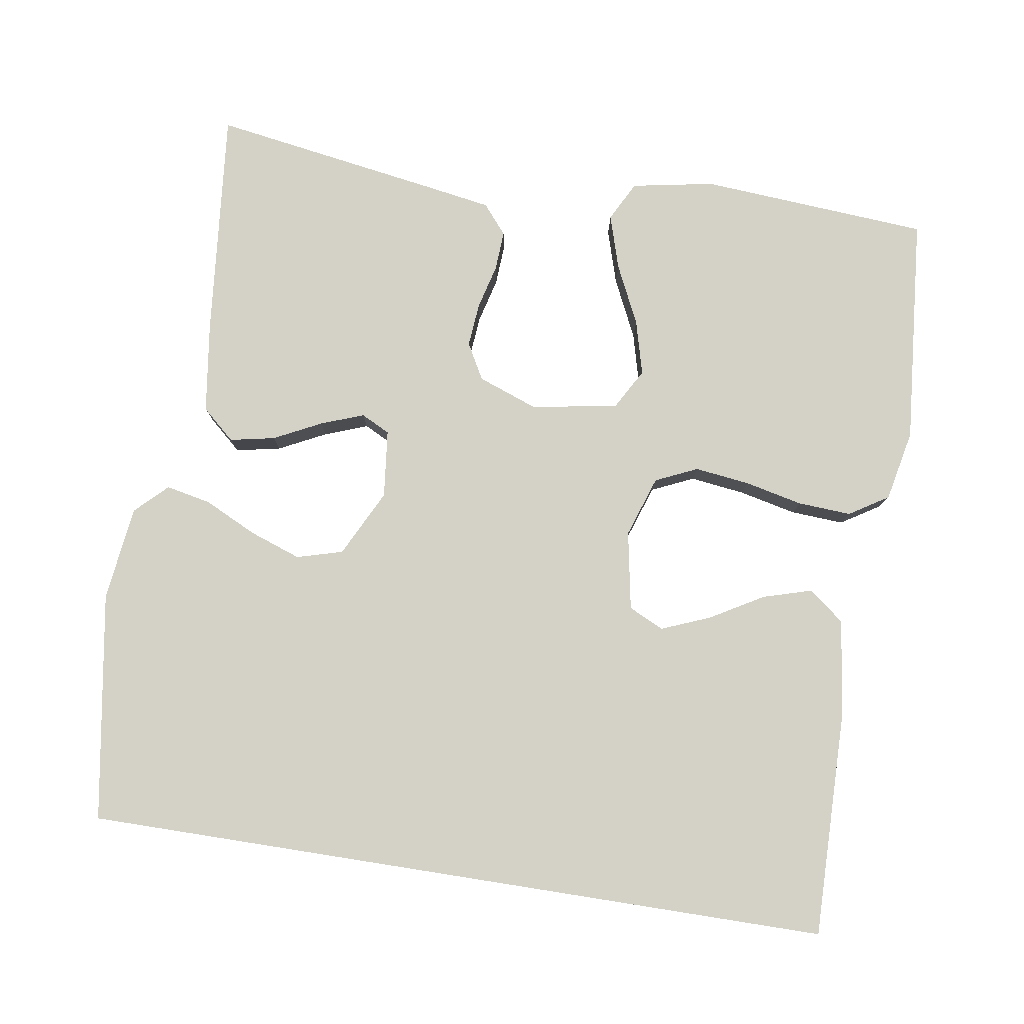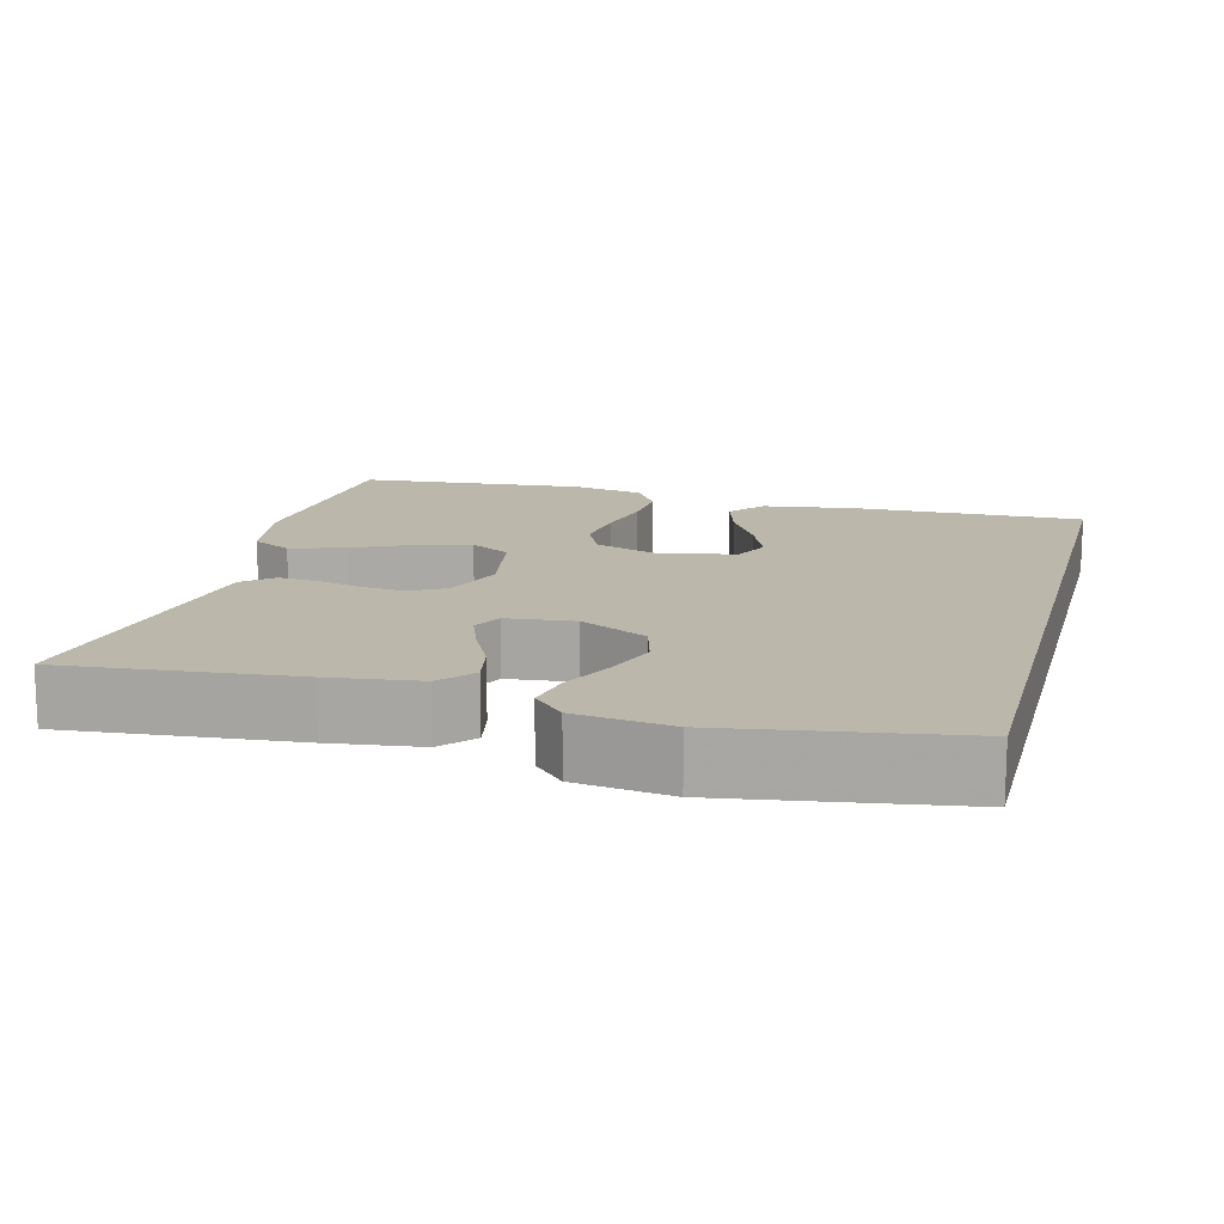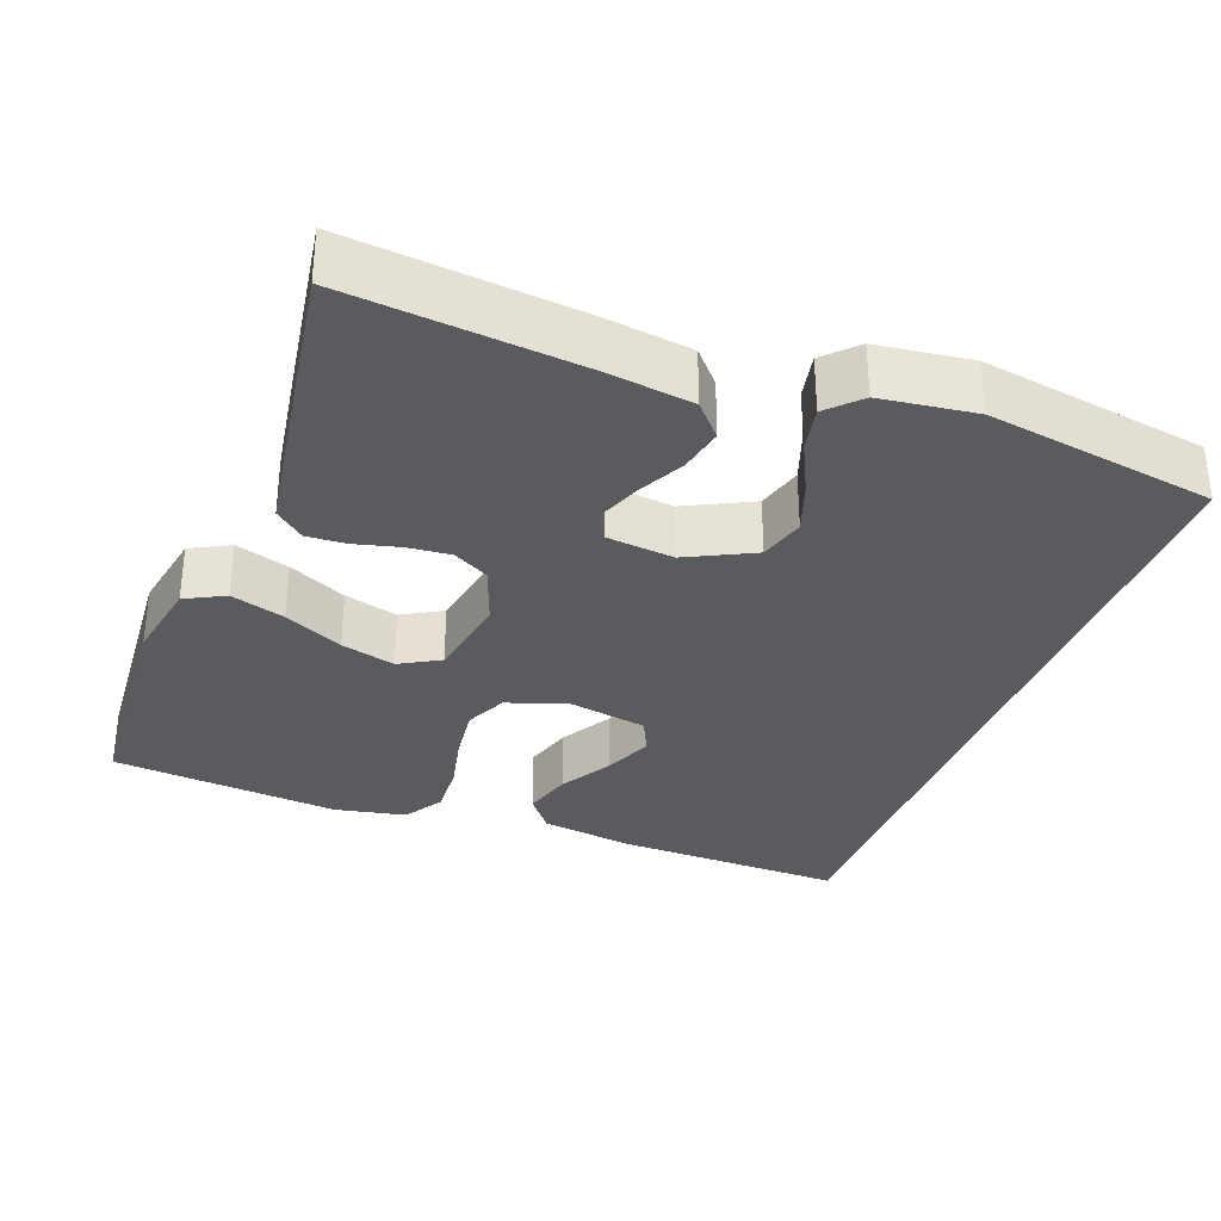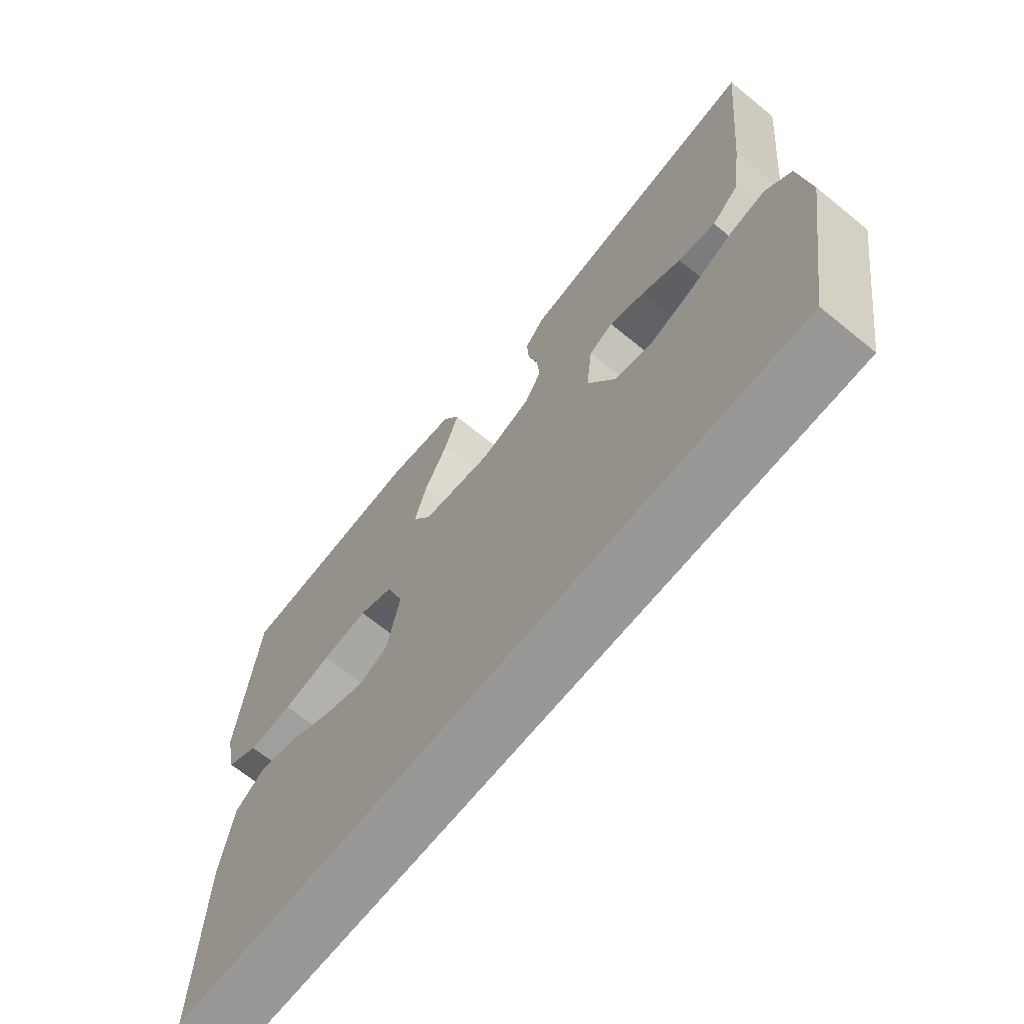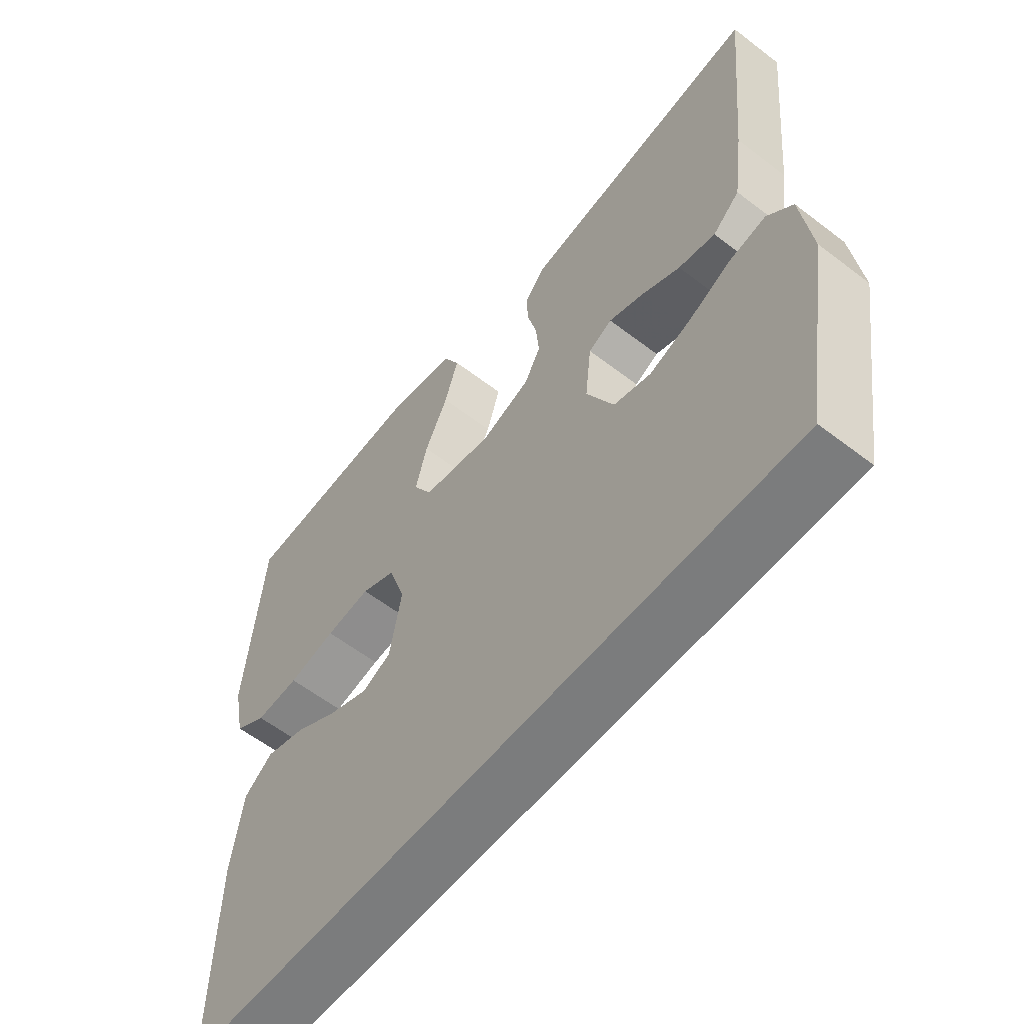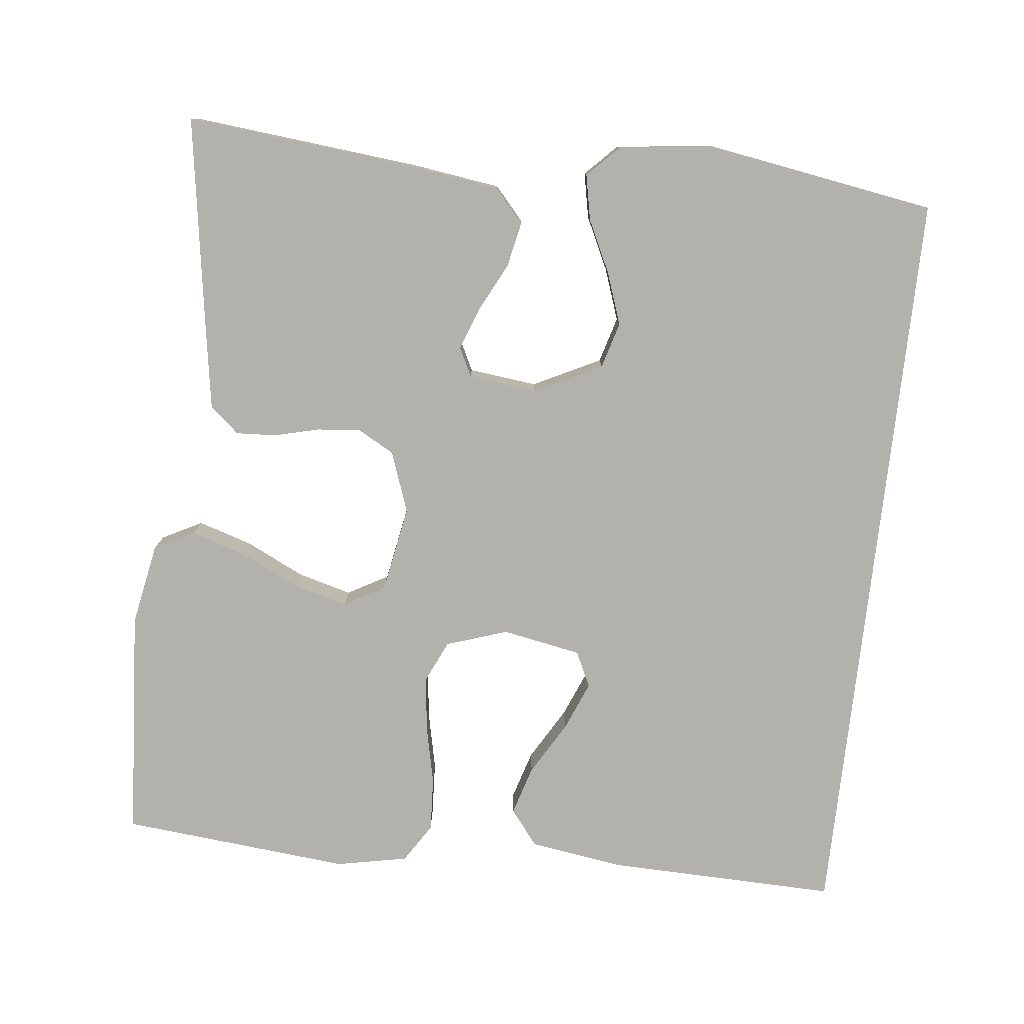
<metadata>
{"format":"obj","ext":"obj","renderer":"f3d","projection":"perspective","resolution":1024,"background":"white","views":[{"elev":79.8,"azim":-171.0,"up":"+Y"},{"elev":14.5,"azim":104.7,"up":"+Y"},{"elev":-32.7,"azim":69.4,"up":"+Y"},{"elev":-68.7,"azim":50.9,"up":"+Z"},{"elev":-58.7,"azim":51.6,"up":"+Z"},{"elev":-78.9,"azim":83.5,"up":"+Y"}]}
</metadata>
<code>
v -0.489 0.07 -0.5
v -0.483 0.07 -0.2
v -0.465 0.07 -0.076
v -0.419 0.07 -0.04
v -0.355 0.07 -0.059
v -0.286 0.07 -0.099
v -0.222 0.07 -0.125
v -0.176 0.07 -0.103
v -0.157 0.07 0
v -0.184 0.07 0.08
v -0.239 0.07 0.105
v -0.311 0.07 0.096
v -0.387 0.07 0.079
v -0.457 0.07 0.075
v -0.508 0.07 0.107
v -0.527 0.07 0.2
v -0.5 0.07 0.5
v -0.2 0.07 0.521
v -0.092 0.07 0.501
v -0.065 0.07 0.449
v -0.087 0.07 0.378
v -0.124 0.07 0.301
v -0.143 0.07 0.23
v -0.113 0.07 0.177
v 0 0.07 0.157
v 0.079 0.07 0.186
v 0.105 0.07 0.233
v 0.1 0.07 0.29
v 0.085 0.07 0.349
v 0.082 0.07 0.401
v 0.114 0.07 0.439
v 0.2 0.07 0.453
v 0.5 0.07 0.5
v 0.471 0.07 0.2
v 0.455 0.07 0.082
v 0.412 0.07 0.044
v 0.353 0.07 0.056
v 0.291 0.07 0.087
v 0.235 0.07 0.108
v 0.197 0.07 0.089
v 0.187 0.07 0
v 0.231 0.07 -0.088
v 0.291 0.07 -0.105
v 0.359 0.07 -0.081
v 0.427 0.07 -0.048
v 0.486 0.07 -0.036
v 0.527 0.07 -0.076
v 0.543 0.07 -0.2
v 0.495 0.07 -0.5
v -0.489 0 -0.5
v -0.483 0 -0.2
v -0.465 0 -0.076
v -0.419 0 -0.04
v -0.355 0 -0.059
v -0.286 0 -0.099
v -0.222 0 -0.125
v -0.176 0 -0.103
v -0.157 0 0
v -0.184 0 0.08
v -0.239 0 0.105
v -0.311 0 0.096
v -0.387 0 0.079
v -0.457 0 0.075
v -0.508 0 0.107
v -0.527 0 0.2
v -0.5 0 0.5
v -0.2 0 0.521
v -0.092 0 0.501
v -0.065 0 0.449
v -0.087 0 0.378
v -0.124 0 0.301
v -0.143 0 0.23
v -0.113 0 0.177
v 0 0 0.157
v 0.079 0 0.186
v 0.105 0 0.233
v 0.1 0 0.29
v 0.085 0 0.349
v 0.082 0 0.401
v 0.114 0 0.439
v 0.2 0 0.453
v 0.5 0 0.5
v 0.471 0 0.2
v 0.455 0 0.082
v 0.412 0 0.044
v 0.353 0 0.056
v 0.291 0 0.087
v 0.235 0 0.108
v 0.197 0 0.089
v 0.187 0 0
v 0.231 0 -0.088
v 0.291 0 -0.105
v 0.359 0 -0.081
v 0.427 0 -0.048
v 0.486 0 -0.036
v 0.527 0 -0.076
v 0.543 0 -0.2
v 0.495 0 -0.5
f 44 45 46 47
f 43 44 47 48
f 42 43 48 49
f 35 36 37 38
f 35 38 39
f 34 35 39
f 33 34 39
f 32 33 39 40
f 28 29 30 31
f 27 28 31 32
f 19 20 21 22
f 19 22 23
f 18 19 23
f 17 18 23
f 16 17 23 24
f 12 13 14 15
f 11 12 15 16
f 3 4 5 6
f 3 6 7
f 2 3 7
f 42 49 1 2
f 27 32 40 41
f 26 27 41
f 25 26 41 42
f 11 16 24 25
f 10 11 25 42
f 9 10 42
f 8 9 42
f 7 8 42
f 2 7 42
f 96 95 94 93
f 97 96 93 92
f 98 97 92 91
f 87 86 85 84
f 88 87 84
f 88 84 83
f 88 83 82
f 89 88 82 81
f 80 79 78 77
f 81 80 77 76
f 71 70 69 68
f 72 71 68
f 72 68 67
f 72 67 66
f 73 72 66 65
f 64 63 62 61
f 65 64 61 60
f 55 54 53 52
f 56 55 52
f 56 52 51
f 51 50 98 91
f 90 89 81 76
f 90 76 75
f 91 90 75 74
f 74 73 65 60
f 91 74 60 59
f 91 59 58
f 91 58 57
f 91 57 56
f 91 56 51
f 1 50 51 2
f 2 51 52 3
f 3 52 53 4
f 4 53 54 5
f 5 54 55 6
f 6 55 56 7
f 7 56 57 8
f 8 57 58 9
f 9 58 59 10
f 10 59 60 11
f 11 60 61 12
f 12 61 62 13
f 13 62 63 14
f 14 63 64 15
f 15 64 65 16
f 16 65 66 17
f 17 66 67 18
f 18 67 68 19
f 19 68 69 20
f 20 69 70 21
f 21 70 71 22
f 22 71 72 23
f 23 72 73 24
f 24 73 74 25
f 25 74 75 26
f 26 75 76 27
f 27 76 77 28
f 28 77 78 29
f 29 78 79 30
f 30 79 80 31
f 31 80 81 32
f 32 81 82 33
f 33 82 83 34
f 34 83 84 35
f 35 84 85 36
f 36 85 86 37
f 37 86 87 38
f 38 87 88 39
f 39 88 89 40
f 40 89 90 41
f 41 90 91 42
f 42 91 92 43
f 43 92 93 44
f 44 93 94 45
f 45 94 95 46
f 46 95 96 47
f 47 96 97 48
f 48 97 98 49
f 49 98 50 1

</code>
